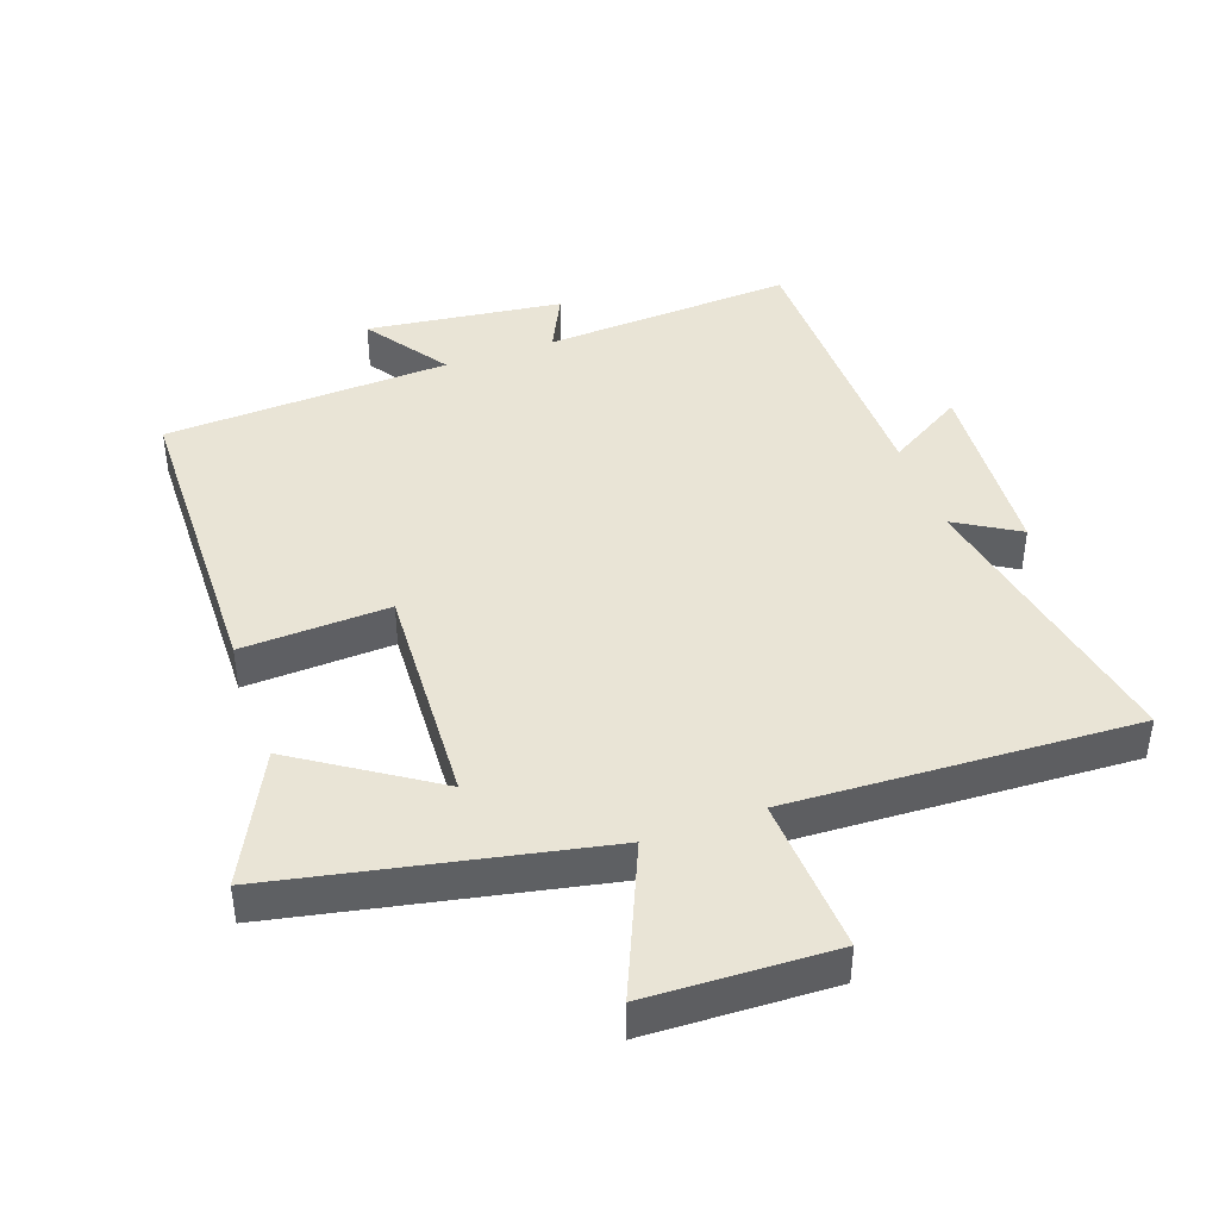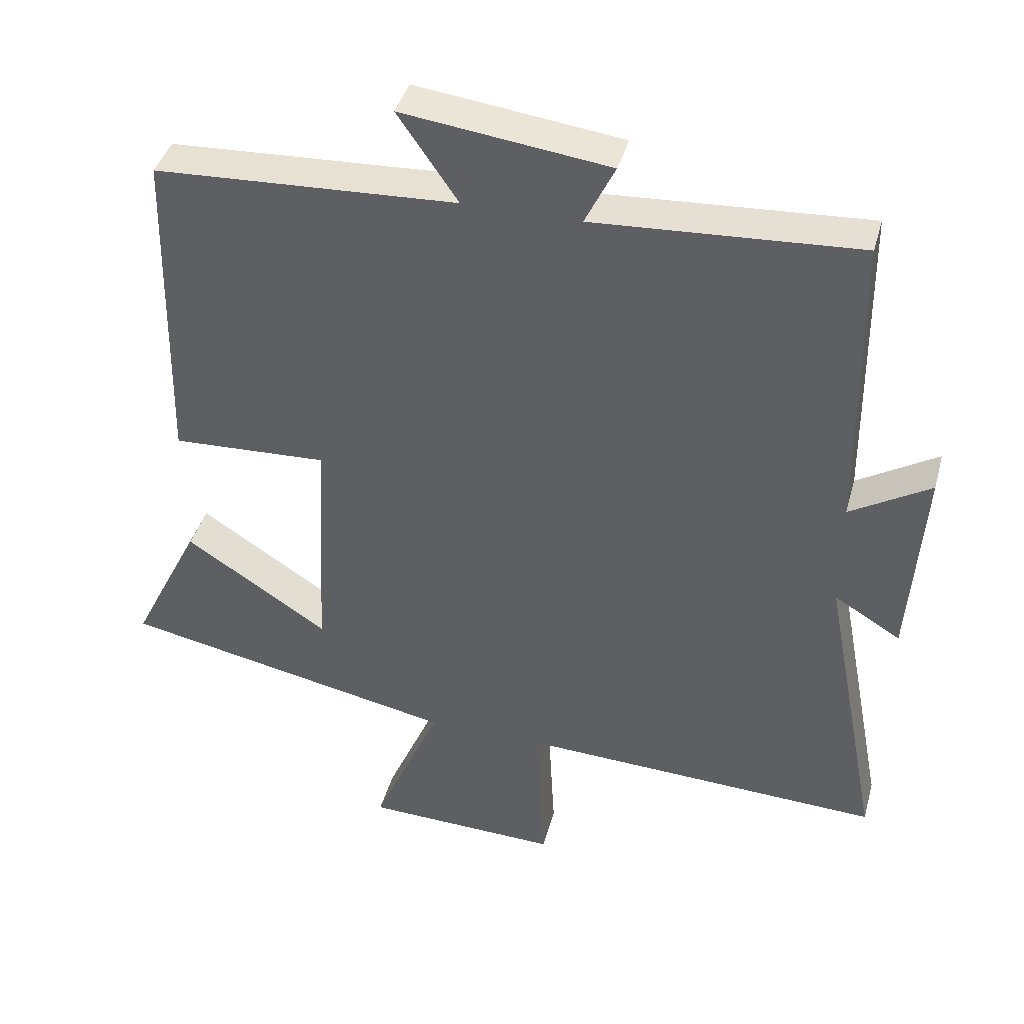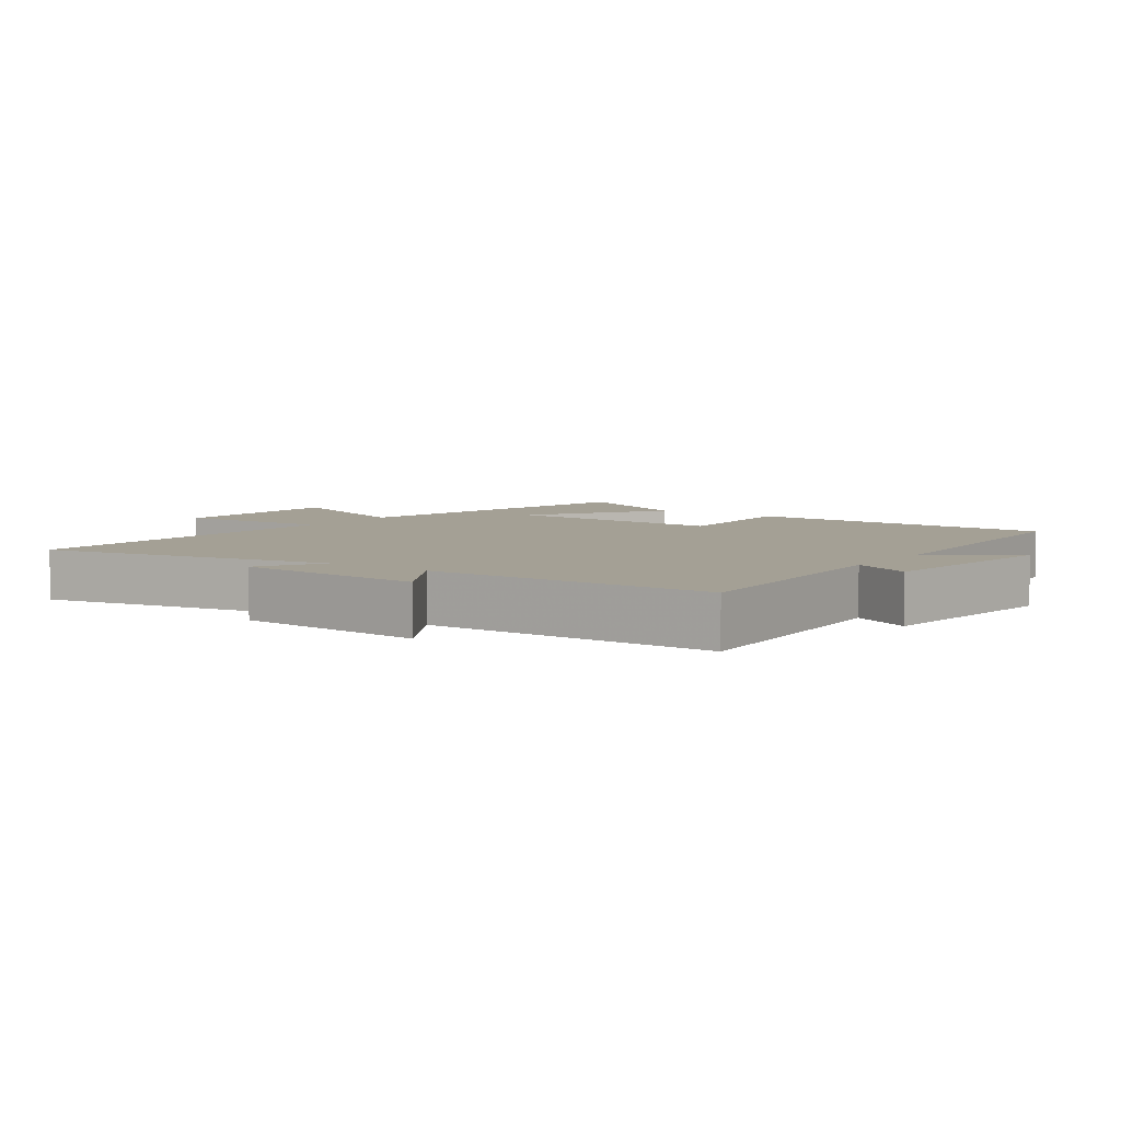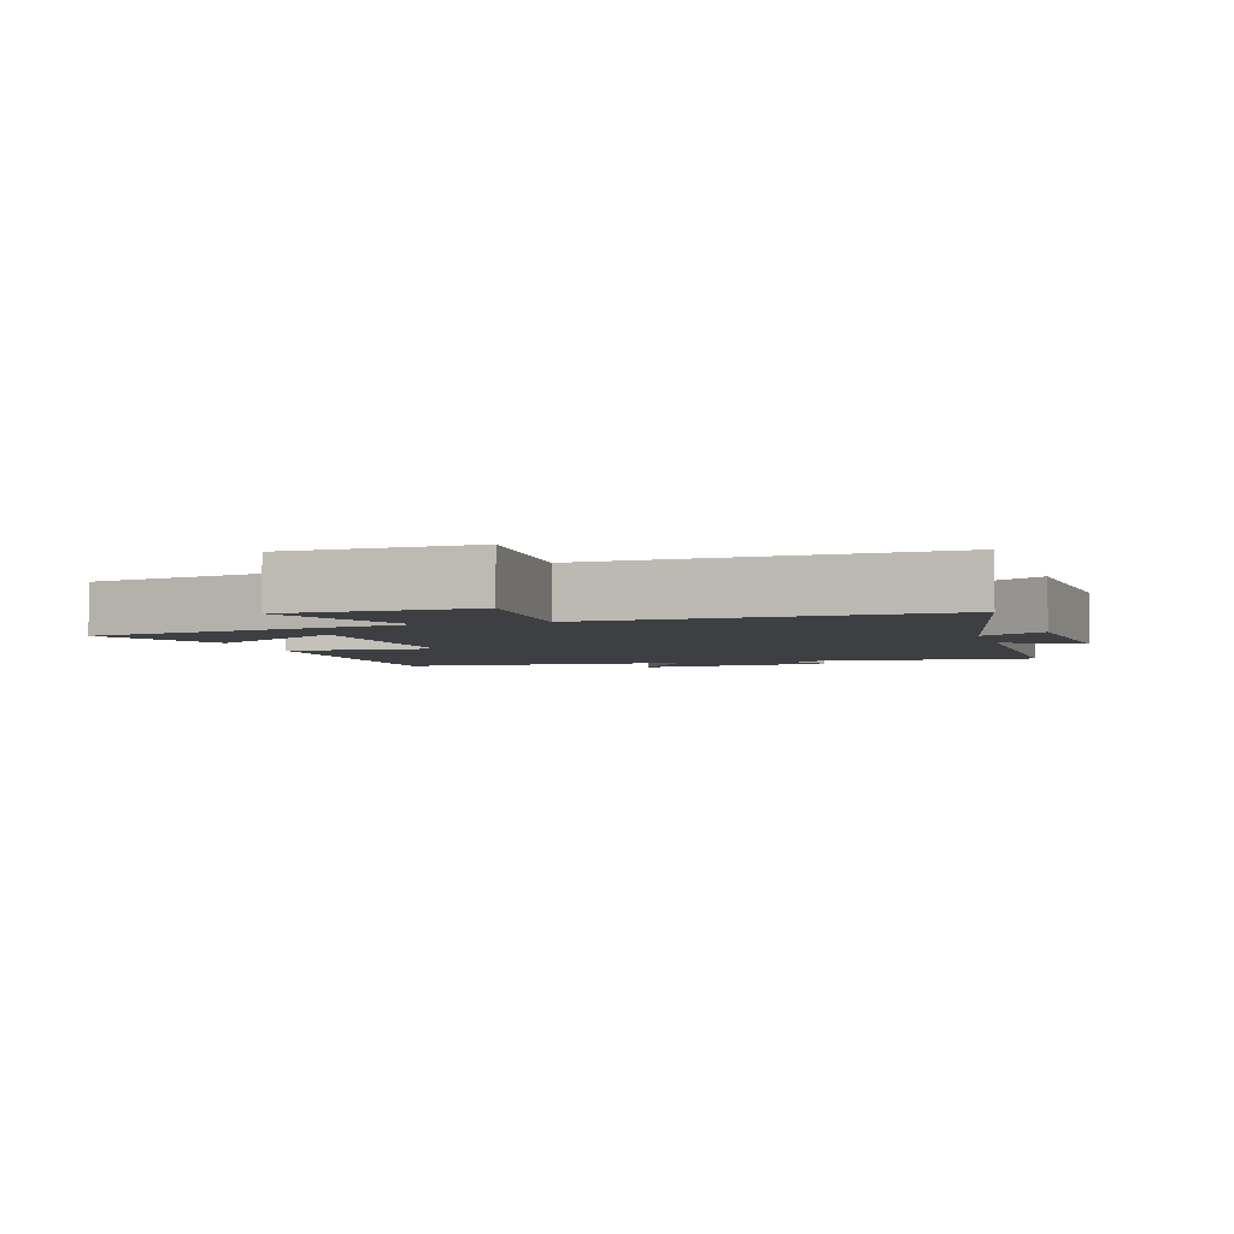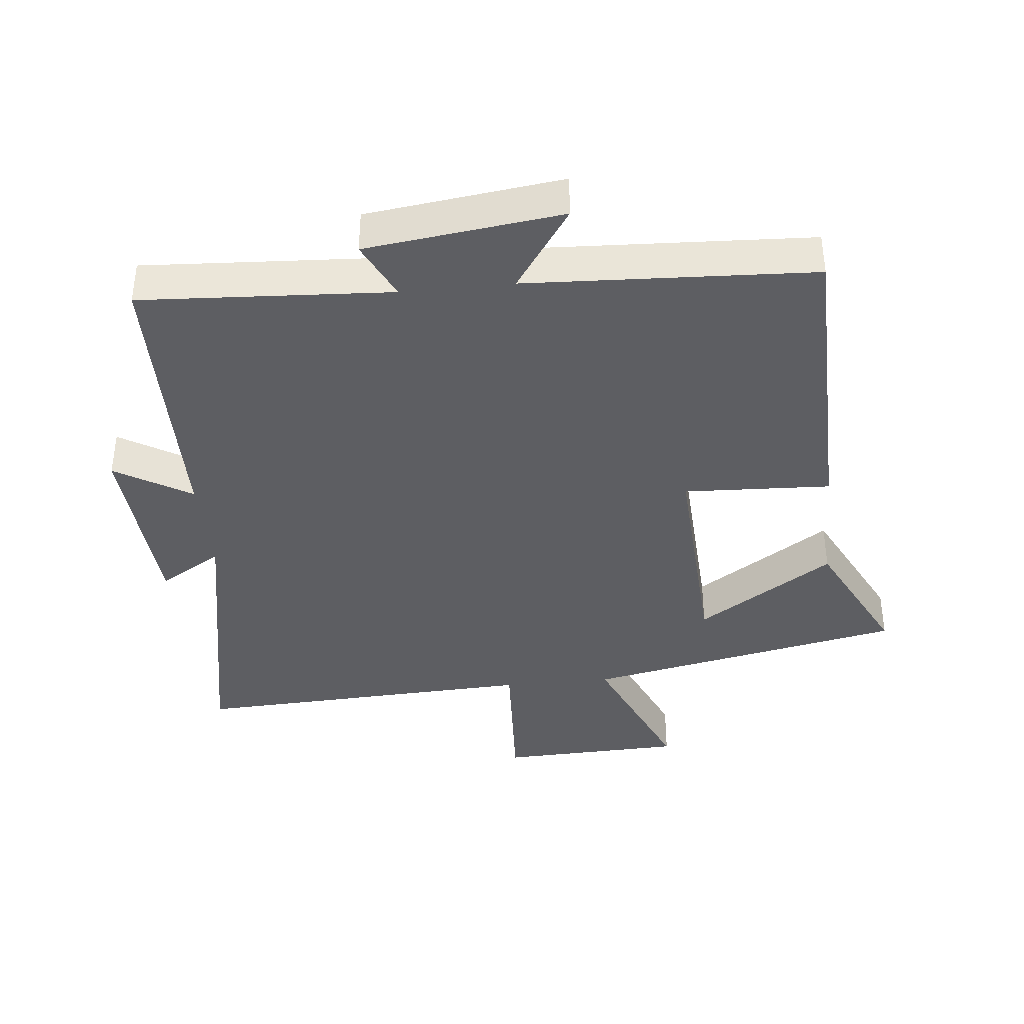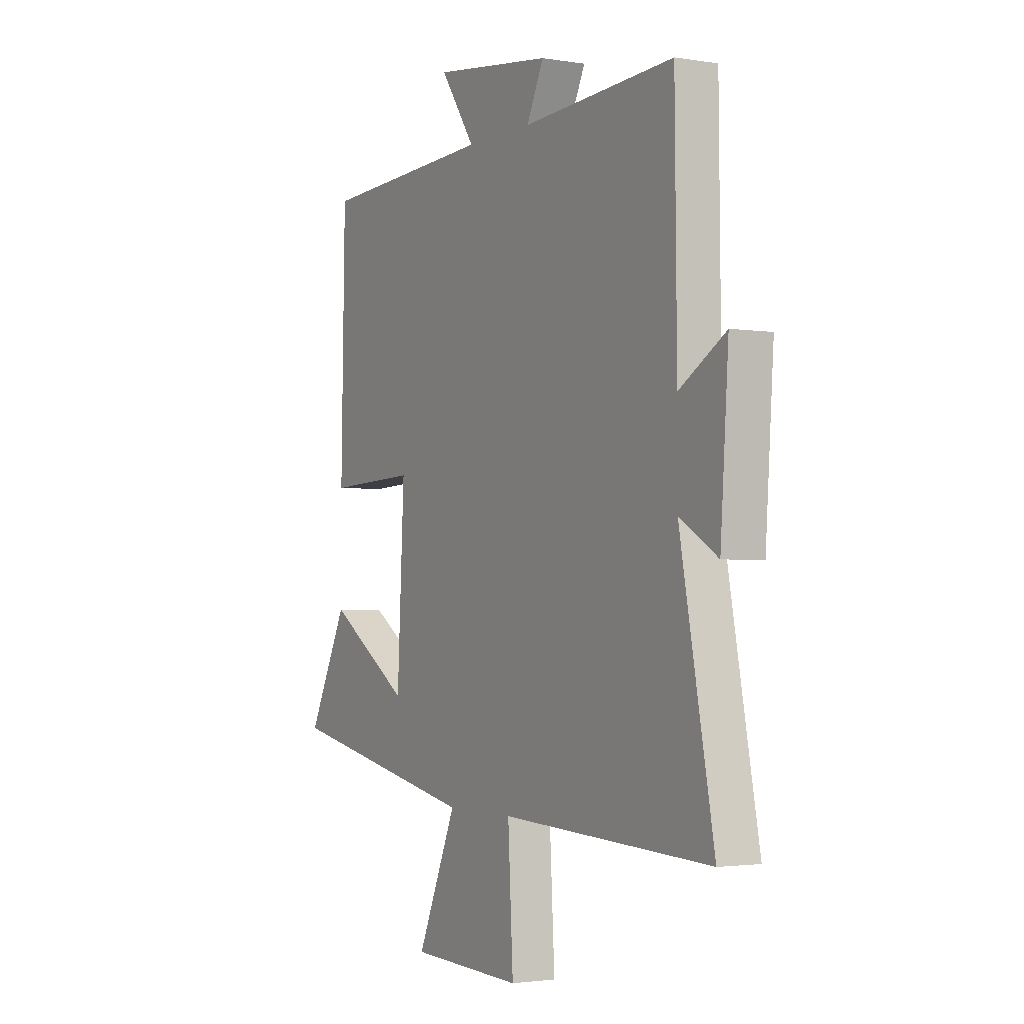
<metadata>
{"format":"obj","ext":"obj","renderer":"f3d","projection":"perspective","resolution":1024,"background":"white","views":[{"elev":42.7,"azim":160.4,"up":"+Y"},{"elev":40.8,"azim":-165.0,"up":"+Z"},{"elev":5.7,"azim":-54.6,"up":"+Y"},{"elev":-3.8,"azim":-163.6,"up":"+Y"},{"elev":-38.8,"azim":5.8,"up":"+Y"},{"elev":-2.3,"azim":-119.9,"up":"+Z"}]}
</metadata>
<code>
v -0.585 0.07 -0.524
v -0.5 0.07 -0.079
v -0.596 0.07 -0.137
v -0.616 0.07 0.153
v -0.5 0.07 0.083
v -0.495 0.07 0.522
v -0.114 0.07 0.5
v -0.157 0.07 0.589
v 0.141 0.07 0.627
v 0.054 0.07 0.5
v 0.49 0.07 0.479
v 0.5 0.07 0.001
v 0.275 0.07 0.011
v 0.293 0.07 -0.337
v 0.5 0.07 -0.201
v 0.6 0.07 -0.401
v 0.112 0.07 -0.5
v 0.211 0.07 -0.729
v -0.071 0.07 -0.739
v -0.058 0.07 -0.5
v -0.585 0 -0.524
v -0.5 0 -0.079
v -0.596 0 -0.137
v -0.616 0 0.153
v -0.5 0 0.083
v -0.495 0 0.522
v -0.114 0 0.5
v -0.157 0 0.589
v 0.141 0 0.627
v 0.054 0 0.5
v 0.49 0 0.479
v 0.5 0 0.001
v 0.275 0 0.011
v 0.293 0 -0.337
v 0.5 0 -0.201
v 0.6 0 -0.401
v 0.112 0 -0.5
v 0.211 0 -0.729
v -0.071 0 -0.739
v -0.058 0 -0.5
f 17 18 19 20
f 16 17 20
f 14 15 16
f 14 16 20 1
f 10 11 12 13
f 14 1 2
f 13 14 2
f 10 13 2
f 7 8 9 10
f 5 6 7
f 10 2 3
f 7 10 3
f 5 7 3
f 3 4 5
f 40 39 38 37
f 40 37 36
f 36 35 34
f 21 40 36 34
f 33 32 31 30
f 22 21 34
f 22 34 33
f 22 33 30
f 30 29 28 27
f 27 26 25
f 23 22 30
f 23 30 27
f 23 27 25
f 25 24 23
f 1 21 22 2
f 2 22 23 3
f 3 23 24 4
f 4 24 25 5
f 5 25 26 6
f 6 26 27 7
f 7 27 28 8
f 8 28 29 9
f 9 29 30 10
f 10 30 31 11
f 11 31 32 12
f 12 32 33 13
f 13 33 34 14
f 14 34 35 15
f 15 35 36 16
f 16 36 37 17
f 17 37 38 18
f 18 38 39 19
f 19 39 40 20
f 20 40 21 1

</code>
